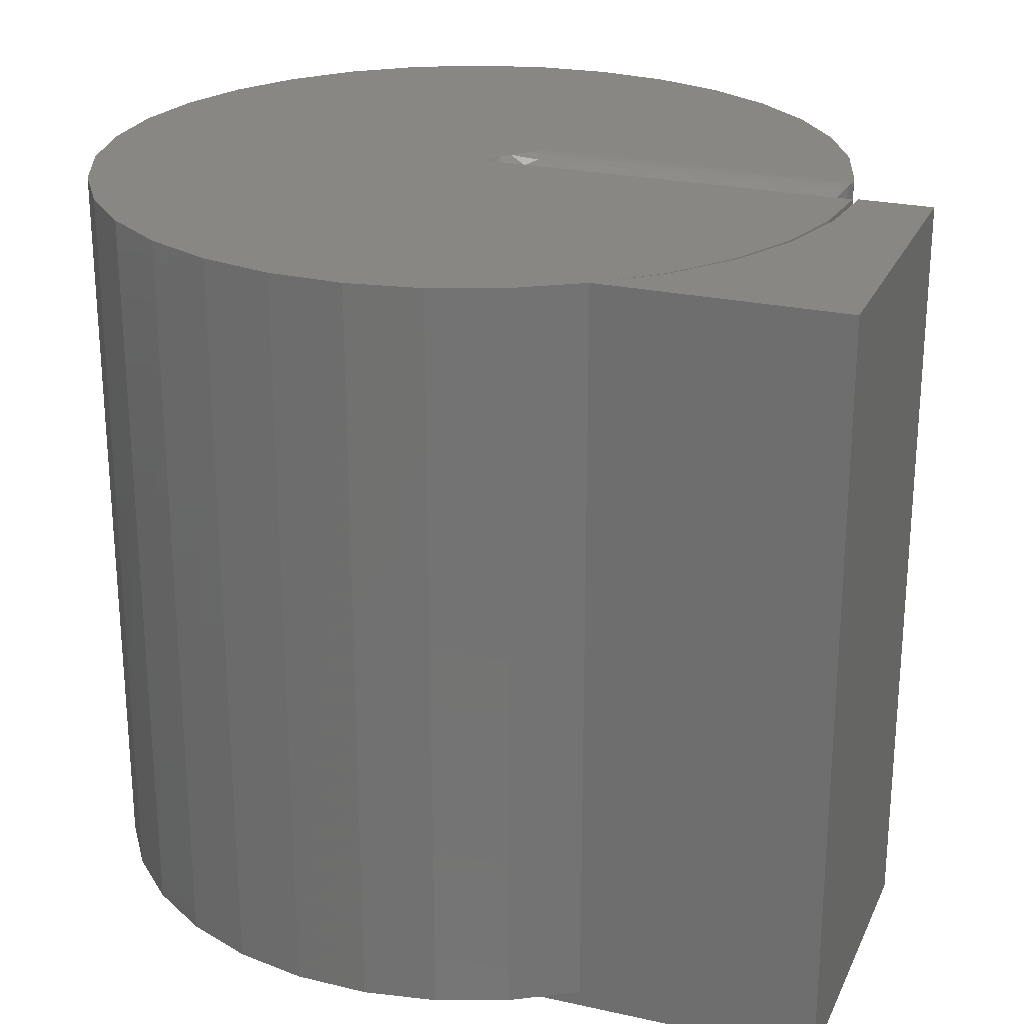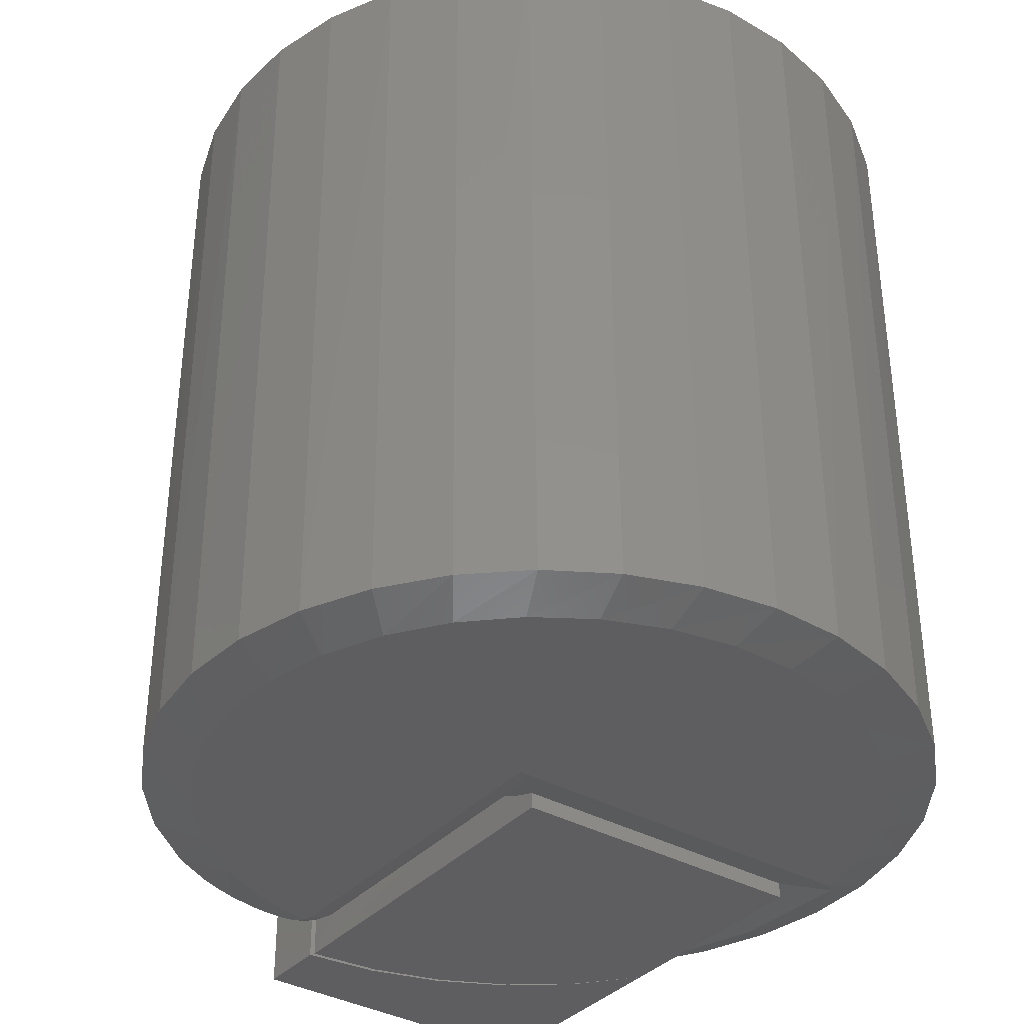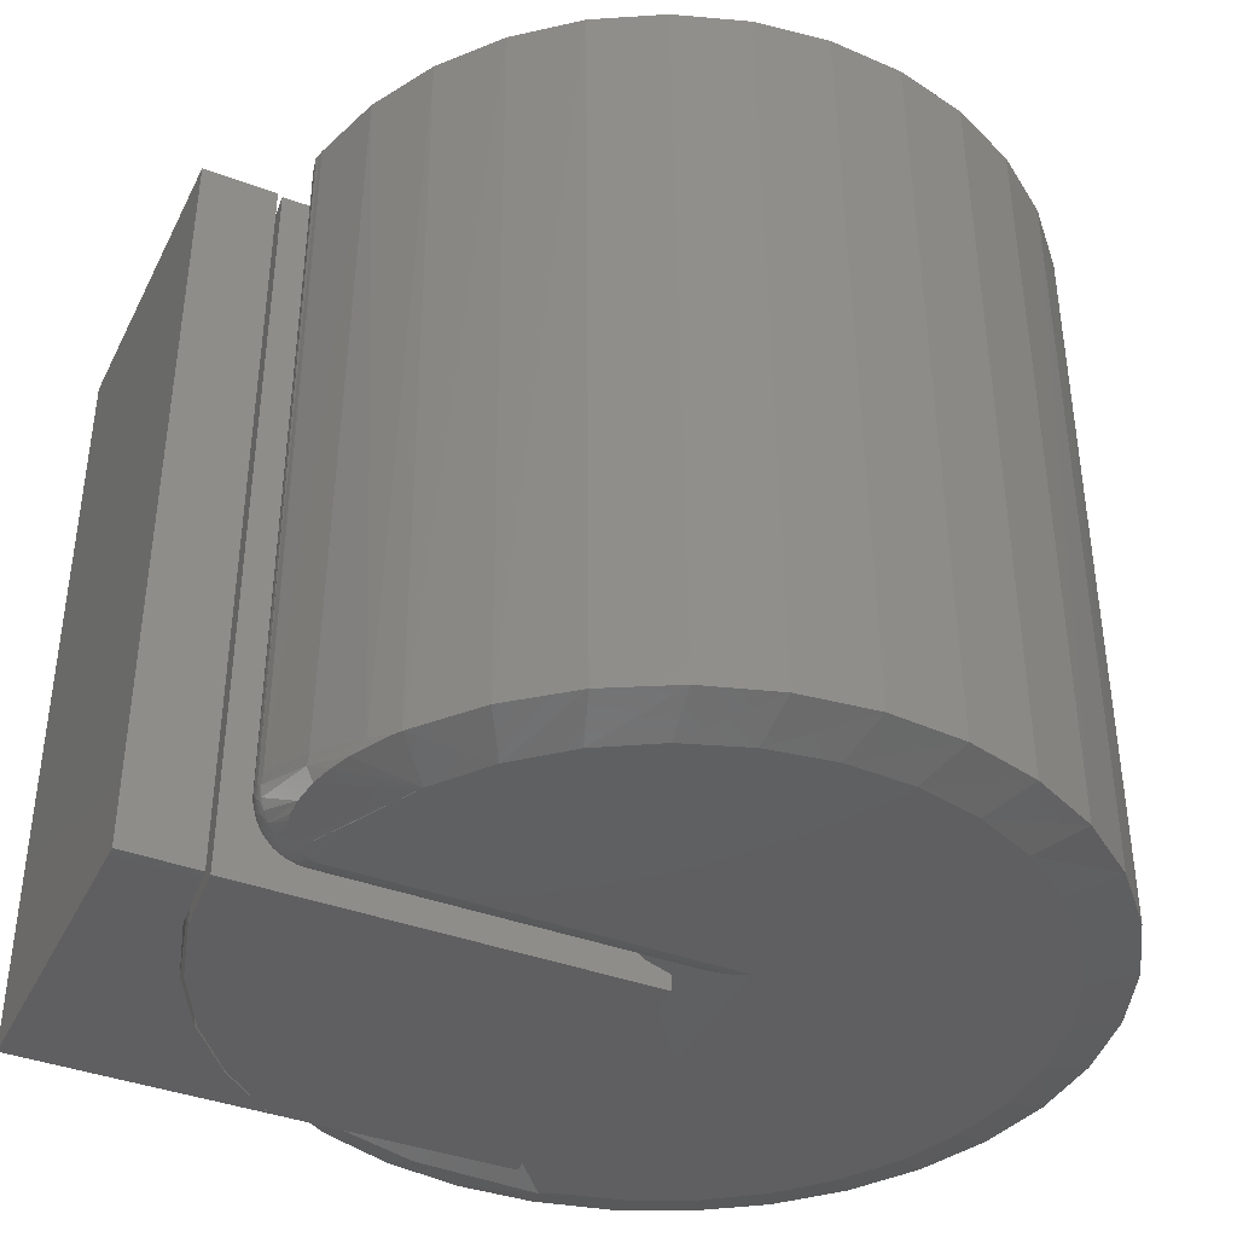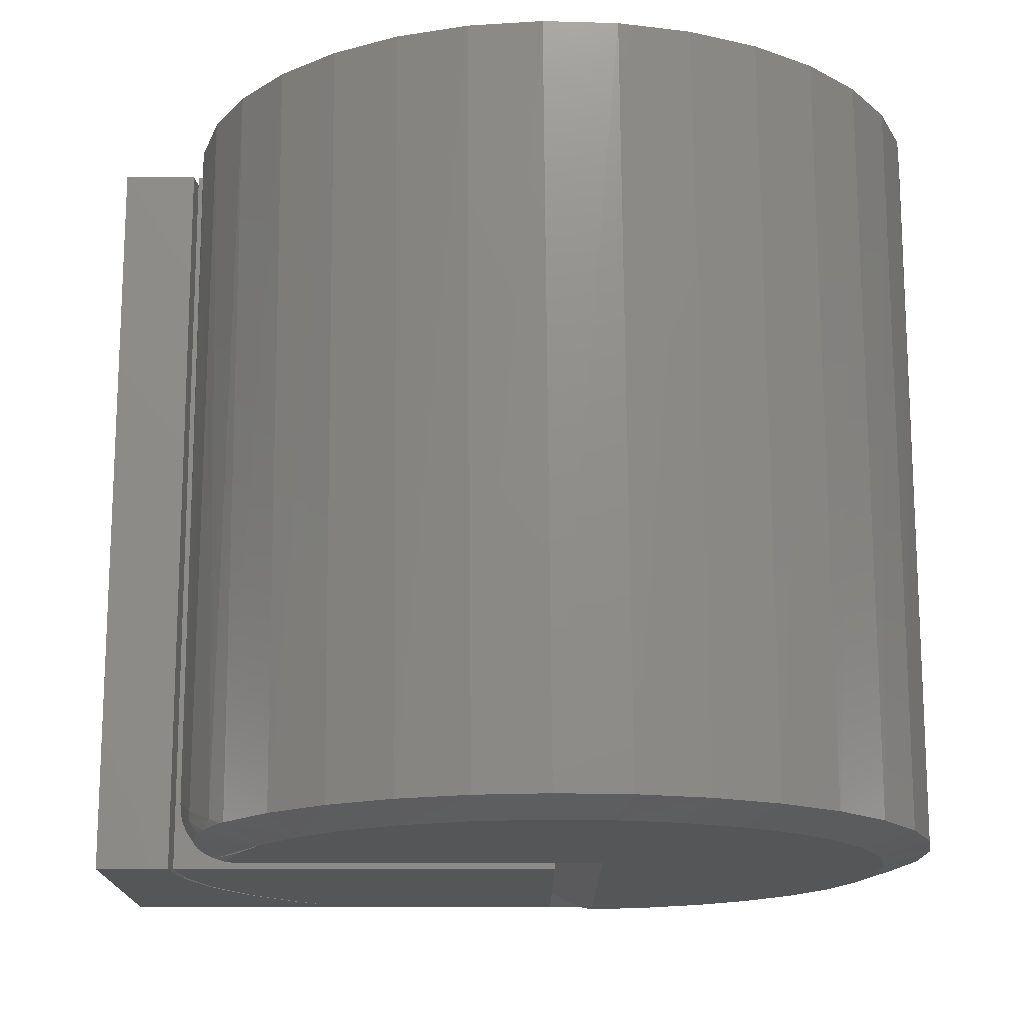
<metadata>
{"format":"stl","ext":"stl","renderer":"f3d","projection":"perspective","resolution":1024,"background":"white","views":[{"elev":24.6,"azim":20.1,"up":"+Z"},{"elev":-36.2,"azim":-126.1,"up":"+Z"},{"elev":-39.9,"azim":155.3,"up":"+Z"},{"elev":-15.9,"azim":-180.0,"up":"+Z"}]}
</metadata>
<code>
# stl→obj: 277 verts, 550 faces
v -0.1719 0.2331 0.75
v 0.1432 0.2386 0.75
v 0.1424 0.2439 0.75
v 0.1444 0.2331 0.75
v -0.1983 0.205 0.75
v -0.1822 0.2227 0.75
v -0.6009 0.1994 0.75
v -0.206 0.1949 0.75
v -0.1308 -0.1945 0.75
v -0.273 -0.2038 0.75
v -0.2015 -0.2059 0.75
v -0.5884 0.2699 0.75
v 0.1215 0.3124 0.75
v -0.5627 0.3368 0.75
v -0.5998 0.1278 0.75
v -0.5852 0.05771 0.75
v 0.1303 0.03613 0.75
v 0.1501 0.1056 0.75
v 0.1562 0.1775 0.75
v -0.2167 0.1775 0.75
v -0.5248 0.3976 0.75
v 0.08807 0.3757 0.75
v -0.4761 0.45 0.75
v 0.04322 0.4316 0.75
v -0.4184 0.4924 0.75
v -0.0114 0.4779 0.75
v -0.3536 0.5229 0.75
v -0.07382 0.513 0.75
v -0.2842 0.5407 0.75
v -0.1418 0.5356 0.75
v -0.2128 0.545 0.75
v 0.09767 -0.02826 0.75
v -0.5575 -0.008348 0.75
v 0.0534 -0.08527 0.75
v -0.5178 -0.06796 0.75
v -0.0009046 -0.1328 0.75
v -0.4676 -0.119 0.75
v -0.00222 -0.1328 0.75
v -0.06355 -0.1698 0.75
v -0.4086 -0.1595 0.75
v -0.3429 -0.1881 0.75
v -0.00222 -0.1328 0.01562
v -0.2266 -0.1328 0.01562
v -0.2266 -0.1328 0
v -0.0009046 -0.1328 0
v -0.1719 0.1784 0.05504
v -0.1819 0.1775 0.05361
v -0.1818 0.1775 0.05504
v 0.08877 0.1784 0.05504
v -0.181 0.1775 0.6997
v -0.1824 0.1775 0.7005
v -0.1841 0.1775 0.7026
v -0.1719 0.1784 0.6953
v -0.1733 0.1775 0.6966
v 0.08877 0.1784 0.6953
v 0.1562 0.1775 0
v -0.2266 0.1775 0
v -0.2266 0.1775 0.01562
v -0.2021 0.1775 0.02378
v -0.1917 0.1775 0.03718
v -0.1868 0.1775 0.04357
v -0.1833 0.1775 0.04934
v -0.1822 0.1775 0.05219
v -0.1758 0.1775 0.6978
v -0.1785 0.1775 0.6987
v -0.1903 0.1775 0.7114
v -0.205 0.1775 0.7306
v -0.1798 0.1832 0.0312
v -0.1881 0.1825 0.02845
v -0.2086 0.1898 0.02161
v -0.2266 0.1952 0.01562
v -0.1961 0.1803 0.02579
v -0.1999 0.1786 0.02452
v -0.2734 -0.1565 0
v -0.2734 0.2252 0
v -0.264 0.2158 0.00316
v -0.2572 0.2101 0.005398
v -0.2475 0.2041 0.008646
v -0.2407 0.2007 0.01093
v -0.2626 -0.1688 0.003629
v -0.1719 0.1789 0.04781
v -0.1719 0.1803 0.04071
v -0.1719 0.1826 0.03385
v -0.1823 0.1816 0.7166
v -0.1923 0.1843 0.7279
v -0.2016 0.1882 0.7402
v -0.2098 0.1835 0.7448
v -0.1823 0.2021 0.7416
v -0.1719 0.2121 0.7458
v -0.1719 0.2224 0.7489
v -0.1923 0.1916 0.7368
v -0.1823 0.1937 0.7347
v -0.1719 0.1794 0.706
v -0.1719 0.1825 0.7162
v -0.1823 0.1868 0.7263
v -0.1719 0.1876 0.7257
v -0.1719 0.1944 0.734
v -0.1719 0.2027 0.7408
v 0.2336 -0.1328 0.75
v 0.2336 0.1797 0.75
v 0.1612 0.1797 0.75
v 0.1544 0.107 0.75
v 0.1339 0.037 0.75
v 0.1004 -0.02785 0.75
v 0.05526 -0.08515 0.75
v 0.2336 -0.1328 0
v 0.05526 -0.08515 0
v 0.1004 -0.02785 0
v 0.1339 0.037 0
v 0.1544 0.107 0
v 0.1612 0.1797 0
v 0.2336 0.1797 0
v 0.143 0.2261 0.7496
v 0.09735 0.179 0.7039
v 0.1418 0.2196 0.7483
v 0.1398 0.2133 0.7463
v 0.1356 0.2049 0.7422
v 0.1329 0.2008 0.7395
v 0.1268 0.1938 0.7334
v 0.12 0.1882 0.7265
v 0.1145 0.1848 0.7211
v 0.1089 0.1822 0.7154
v 0.138 0.2093 0.7446
v 0.08877 0.2158 0.00316
v 0.08877 0.2068 0.007054
v 0.08877 0.1792 0.04534
v 0.08877 0.1818 0.03594
v 0.08877 0.186 0.02715
v 0.08877 0.1917 0.01924
v 0.08877 0.1987 0.01247
v 0.1424 0.2439 0.05504
v 0.1434 0.2343 0.05504
v 0.09841 0.1792 0.05504
v 0.1428 0.2247 0.05504
v 0.1405 0.2153 0.05504
v 0.1365 0.2064 0.05504
v 0.1311 0.1984 0.05504
v 0.1244 0.1915 0.05504
v 0.1165 0.1859 0.05504
v 0.1077 0.1818 0.05504
v 0.09376 0.2076 0.00692
v 0.09847 0.2178 0.003423
v 0.1403 0.2333 0.03659
v 0.1362 0.2279 0.02826
v 0.1364 0.2337 0.02811
v 0.1311 0.2301 0.02053
v 0.1303 0.2227 0.02096
v 0.1244 0.2266 0.01408
v 0.1228 0.2179 0.01498
v 0.1166 0.2233 0.008973
v 0.1139 0.2136 0.01054
v 0.1078 0.2204 0.005382
v 0.1041 0.2102 0.007818
v 0.1434 0.2334 0.05314
v 0.1424 0.2229 0.0513
v 0.1393 0.2127 0.04961
v 0.1342 0.2034 0.04813
v 0.1274 0.1952 0.04692
v 0.1191 0.1884 0.04602
v 0.1096 0.1834 0.04547
v 0.09929 0.1803 0.04529
v 0.1433 0.2339 0.05129
v 0.1432 0.2347 0.04956
v 0.1429 0.2358 0.04802
v 0.1427 0.2372 0.04669
v 0.1423 0.2387 0.04563
v 0.1421 0.2407 0.04566
v 0.1401 0.2373 0.03658
v 0.1422 0.2238 0.04768
v 0.139 0.2142 0.04436
v 0.1338 0.2052 0.04145
v 0.1269 0.1973 0.03906
v 0.1186 0.1908 0.03729
v 0.1091 0.1859 0.03621
v 0.09877 0.1828 0.03585
v 0.1419 0.2254 0.0443
v 0.1385 0.2165 0.03945
v 0.1332 0.2081 0.0352
v 0.1262 0.2008 0.03172
v 0.1178 0.1946 0.02913
v 0.1082 0.19 0.02755
v 0.09793 0.187 0.02702
v 0.1414 0.2276 0.04126
v 0.1379 0.2196 0.03504
v 0.1324 0.2121 0.02958
v 0.1253 0.2054 0.02512
v 0.1167 0.1998 0.0218
v 0.1071 0.1955 0.01977
v 0.09679 0.1926 0.0191
v 0.1409 0.2303 0.03866
v 0.1371 0.2235 0.03127
v 0.1314 0.217 0.02479
v 0.1241 0.2112 0.01948
v 0.1154 0.2062 0.01554
v 0.1057 0.2023 0.01312
v 0.09538 0.1996 0.01232
v -0.5994 0.1244 0.01562
v -0.6012 0.1956 0.01562
v -0.5895 0.266 0.01562
v -0.5647 0.3328 0.01562
v -0.5277 0.3938 0.01562
v -0.4799 0.4467 0.01562
v -0.423 0.4896 0.01562
v -0.3589 0.521 0.01562
v -0.2902 0.5397 0.01562
v -0.2191 0.5452 0.01562
v -0.1482 0.5371 0.01562
v -0.08019 0.5157 0.01562
v -0.01741 0.482 0.01562
v 0.03788 0.4369 0.01562
v 0.1005 0.3554 0.02329
v 0.08367 0.3823 0.01562
v -0.06326 -0.1696 0.01562
v -0.1302 -0.1943 0.01562
v -0.2005 -0.2059 0.01562
v -0.2718 -0.204 0.01562
v -0.3414 -0.1886 0.01562
v -0.4069 -0.1604 0.01562
v -0.4659 -0.1204 0.01562
v -0.5162 -0.06992 0.01562
v -0.5562 -0.01085 0.01562
v -0.5842 0.05469 0.01562
v 0.1259 0.3012 0.03872
v -0.1429 -0.1647 0.005005
v -0.01791 -0.1378 0.01396
v 0.08848 0.3751 0.01561
v 0.1079 0.3387 0.01516
v 0.05183 0.3455 0
v 0.01341 0.3949 0
v 0.08019 0.2896 0
v 0.1088 0.2289 0.003678
v 0.1061 0.2281 0.002748
v 0.1038 0.2279 0.001997
v 0.1008 0.2282 0.00103
v 0.09923 0.2285 0.00053
v 0.09744 0.2294 0
v 0.1152 0.3196 0.01463
v 0.1207 0.2997 0.0138
v 0.124 0.2764 0.01235
v 0.124 0.2607 0.01091
v 0.123 0.2525 0.009916
v 0.1211 0.2448 0.008733
v 0.119 0.2396 0.007718
v 0.1176 0.2369 0.007066
v 0.1155 0.234 0.006211
v 0.1137 0.232 0.005492
v 0.1124 0.2309 0.004988
v 0.1109 0.2299 0.004452
v -0.03369 0.4362 0
v -0.08777 0.4679 0
v -0.1469 0.4887 0
v -0.2088 0.4979 0
v -0.2714 0.4952 0
v -0.3323 0.4807 0
v -0.3894 0.455 0
v -0.4406 0.4189 0
v -0.484 0.3737 0
v -0.5181 0.3211 0
v -0.5416 0.2631 0
v -0.5536 0.2016 0
v -0.5538 0.1389 0
v -0.5422 0.0774 0
v -0.519 0.01919 0
v -0.4853 -0.03359 0
v -0.4422 -0.07903 0
v -0.3912 -0.1155 0
v -0.3343 -0.1416 0
v 0.1501 0.1056 0
v 0.1303 0.03613 0
v 0.09767 -0.02826 0
v 0.0534 -0.08527 0
v 0.0867 0.2252 0
v 0.09458 0.2271 0
v 0.08949 0.2255 0
v 0.09212 0.2261 0
v 0.0965 0.2282 0
v 0.1261 0.298 0.02902
f 1 2 3
f 1 4 2
f 5 6 7
f 5 7 8
f 9 10 11
f 12 7 6
f 12 6 1
f 12 1 3
f 12 3 13
f 12 13 14
f 15 16 17
f 15 17 18
f 15 18 19
f 15 19 20
f 15 20 8
f 15 8 7
f 14 13 21
f 21 13 22
f 21 22 23
f 23 22 24
f 23 24 25
f 25 24 26
f 25 26 27
f 27 26 28
f 27 28 29
f 29 28 30
f 29 30 31
f 17 16 32
f 32 16 33
f 32 33 34
f 34 33 35
f 34 35 36
f 36 35 37
f 36 37 38
f 38 37 39
f 39 37 40
f 39 40 9
f 9 40 41
f 9 41 10
f 42 43 44
f 42 44 45
f 42 45 36
f 42 36 38
f 46 47 48
f 46 49 47
f 50 51 52
f 53 54 55
f 56 57 58
f 56 58 59
f 56 59 60
f 56 60 61
f 56 61 62
f 56 62 63
f 56 63 47
f 56 47 49
f 56 49 55
f 56 55 19
f 19 55 54
f 19 54 64
f 19 64 65
f 19 65 50
f 19 50 52
f 19 52 66
f 19 66 67
f 19 67 20
f 57 44 58
f 58 44 43
f 68 69 70
f 71 70 69
f 71 69 72
f 71 72 73
f 71 73 59
f 71 59 58
f 74 75 76
f 74 76 77
f 74 77 78
f 74 78 79
f 74 79 71
f 74 71 58
f 74 58 43
f 74 43 80
f 47 81 48
f 81 46 48
f 81 62 61
f 61 82 81
f 81 63 62
f 81 47 63
f 60 59 73
f 60 73 72
f 60 72 69
f 60 69 68
f 60 68 83
f 60 83 82
f 60 82 61
f 84 85 67
f 66 84 67
f 85 86 87
f 88 5 8
f 8 86 88
f 89 6 5
f 5 88 89
f 6 90 1
f 91 92 88
f 86 91 88
f 8 87 86
f 90 6 89
f 20 67 85
f 20 85 87
f 20 87 8
f 93 94 84
f 93 84 66
f 93 66 52
f 93 52 51
f 93 51 50
f 93 50 65
f 93 65 64
f 93 64 54
f 93 54 53
f 85 84 95
f 95 84 94
f 95 94 96
f 86 85 91
f 91 85 95
f 91 95 92
f 92 95 96
f 92 96 97
f 89 88 98
f 98 88 92
f 98 92 97
f 99 100 101
f 99 101 102
f 99 102 103
f 99 103 104
f 99 104 105
f 99 105 36
f 106 45 107
f 106 107 108
f 106 108 109
f 106 109 110
f 106 110 111
f 106 111 112
f 109 102 110
f 110 102 101
f 110 101 111
f 102 109 103
f 103 109 108
f 103 108 104
f 104 108 107
f 104 107 105
f 105 107 45
f 105 45 36
f 45 106 36
f 36 106 99
f 1 113 4
f 1 90 113
f 53 114 93
f 53 55 114
f 90 115 113
f 116 115 90
f 117 98 118
f 118 98 97
f 118 97 119
f 120 119 97
f 97 96 120
f 121 120 96
f 96 94 121
f 121 94 122
f 122 94 93
f 122 93 114
f 89 98 117
f 89 117 123
f 89 123 116
f 89 116 90
f 124 77 76
f 124 125 77
f 49 81 126
f 49 46 81
f 126 81 82
f 126 82 127
f 128 68 70
f 128 70 129
f 125 130 79
f 125 79 78
f 125 78 77
f 71 79 130
f 71 130 129
f 71 129 70
f 83 68 128
f 83 128 127
f 83 127 82
f 131 2 132
f 131 3 2
f 4 132 2
f 4 113 132
f 55 133 114
f 55 49 133
f 132 113 134
f 134 113 115
f 134 115 135
f 115 116 135
f 135 116 123
f 135 123 136
f 123 117 136
f 136 117 118
f 136 118 137
f 137 118 119
f 137 119 138
f 138 119 120
f 138 120 139
f 120 121 139
f 139 121 122
f 139 122 140
f 133 140 122
f 122 114 133
f 124 141 125
f 124 142 141
f 143 144 145
f 146 145 144
f 144 147 146
f 148 146 147
f 147 149 148
f 150 148 149
f 149 151 150
f 150 151 152
f 152 151 153
f 152 153 142
f 142 153 141
f 154 132 134
f 154 134 155
f 155 134 135
f 155 135 156
f 156 135 136
f 156 136 157
f 157 136 137
f 157 137 158
f 137 138 158
f 159 158 138
f 138 139 159
f 160 159 139
f 139 140 160
f 161 160 140
f 140 133 161
f 126 161 133
f 49 126 133
f 131 132 154
f 131 154 162
f 131 162 163
f 131 163 164
f 131 164 165
f 131 165 166
f 131 166 167
f 167 166 168
f 168 166 143
f 168 143 145
f 162 154 169
f 169 154 155
f 169 155 170
f 170 155 156
f 170 156 171
f 171 156 157
f 171 157 172
f 172 157 158
f 172 158 173
f 173 158 159
f 173 159 174
f 174 159 160
f 174 160 175
f 175 160 161
f 175 161 127
f 127 161 126
f 163 162 176
f 176 162 169
f 176 169 177
f 177 169 170
f 177 170 178
f 178 170 171
f 178 171 179
f 179 171 172
f 179 172 180
f 180 172 173
f 180 173 181
f 181 173 174
f 181 174 182
f 182 174 175
f 182 175 128
f 128 175 127
f 164 163 183
f 183 163 176
f 183 176 184
f 184 176 177
f 184 177 185
f 185 177 178
f 185 178 186
f 186 178 179
f 186 179 187
f 187 179 180
f 187 180 188
f 188 180 181
f 188 181 189
f 189 181 182
f 189 182 129
f 129 182 128
f 165 164 190
f 190 164 183
f 190 183 191
f 191 183 184
f 191 184 192
f 192 184 185
f 192 185 193
f 193 185 186
f 193 186 194
f 194 186 187
f 194 187 195
f 195 187 188
f 195 188 196
f 196 188 189
f 196 189 130
f 130 189 129
f 166 165 143
f 143 165 190
f 143 190 144
f 144 190 191
f 144 191 147
f 147 191 192
f 147 192 149
f 149 192 193
f 149 193 151
f 151 193 194
f 151 194 153
f 153 194 195
f 153 195 141
f 141 195 196
f 141 196 125
f 125 196 130
f 16 15 197
f 198 197 15
f 15 7 198
f 199 198 7
f 7 12 199
f 200 199 12
f 12 14 200
f 201 200 14
f 14 21 201
f 202 201 21
f 21 23 202
f 203 202 23
f 23 25 203
f 204 203 25
f 25 27 204
f 205 204 27
f 27 29 205
f 206 205 29
f 29 31 206
f 207 206 31
f 31 30 207
f 208 207 30
f 30 28 208
f 209 208 28
f 28 26 209
f 210 209 26
f 26 24 210
f 22 13 211
f 212 210 24
f 212 24 22
f 212 22 211
f 42 38 213
f 213 38 39
f 213 39 214
f 214 39 9
f 214 9 215
f 215 9 11
f 215 11 216
f 216 11 10
f 216 10 217
f 217 10 41
f 217 41 218
f 218 41 40
f 218 40 219
f 219 40 37
f 219 37 220
f 220 37 35
f 220 35 221
f 221 35 33
f 221 33 222
f 222 33 16
f 222 16 197
f 3 131 13
f 13 131 223
f 13 223 211
f 224 225 213
f 224 213 214
f 214 215 224
f 42 213 225
f 212 226 227
f 212 227 228
f 212 228 229
f 212 229 210
f 80 224 215
f 80 215 216
f 80 216 74
f 230 231 232
f 230 232 233
f 230 233 234
f 230 234 235
f 230 235 236
f 228 227 237
f 228 237 238
f 228 238 239
f 228 239 240
f 228 240 241
f 228 241 242
f 228 242 243
f 228 243 244
f 228 244 245
f 228 245 246
f 228 246 247
f 228 247 248
f 228 248 231
f 228 231 230
f 210 229 209
f 209 229 249
f 209 249 208
f 208 249 250
f 208 250 207
f 207 250 251
f 207 251 206
f 206 251 252
f 206 252 205
f 205 252 253
f 205 253 204
f 204 253 254
f 204 254 203
f 203 254 255
f 203 255 202
f 202 255 256
f 202 256 201
f 201 256 257
f 201 257 200
f 200 257 258
f 200 258 199
f 199 258 259
f 199 259 198
f 198 259 260
f 198 260 197
f 197 260 261
f 197 261 222
f 222 261 262
f 222 262 221
f 221 262 263
f 221 263 220
f 220 263 264
f 220 264 219
f 219 264 265
f 219 265 218
f 218 265 266
f 218 266 217
f 217 266 267
f 267 74 217
f 217 74 216
f 42 225 43
f 43 225 224
f 43 224 80
f 44 57 56
f 44 56 268
f 44 268 269
f 44 269 270
f 44 270 271
f 44 271 45
f 56 19 268
f 268 19 18
f 268 18 269
f 269 18 17
f 269 17 270
f 270 17 32
f 270 32 271
f 271 32 34
f 271 34 45
f 45 34 36
f 112 111 100
f 100 111 101
f 106 112 99
f 99 112 100
f 124 76 272
f 272 76 75
f 253 252 251
f 273 274 272
f 273 275 274
f 259 258 228
f 259 228 230
f 259 230 236
f 259 236 276
f 259 276 273
f 259 273 272
f 259 272 75
f 259 75 260
f 75 74 267
f 75 267 266
f 75 266 265
f 75 265 264
f 75 264 263
f 75 263 262
f 75 262 261
f 75 261 260
f 253 251 254
f 254 251 250
f 254 250 255
f 255 250 249
f 255 249 256
f 249 229 256
f 256 229 257
f 229 228 257
f 257 228 258
f 211 277 227
f 227 226 211
f 168 145 239
f 168 239 277
f 239 238 277
f 152 232 231
f 152 231 150
f 150 231 248
f 150 248 247
f 150 247 246
f 246 245 150
f 146 241 240
f 146 240 239
f 146 239 145
f 168 277 167
f 212 211 226
f 277 238 237
f 277 237 227
f 124 272 274
f 124 274 275
f 124 275 142
f 142 275 273
f 142 273 276
f 142 276 236
f 142 236 235
f 142 235 234
f 142 234 233
f 142 233 232
f 142 232 152
f 148 150 245
f 148 245 244
f 148 244 243
f 148 243 242
f 148 242 241
f 148 241 146
f 131 167 223
f 223 167 277
f 223 277 211

</code>
